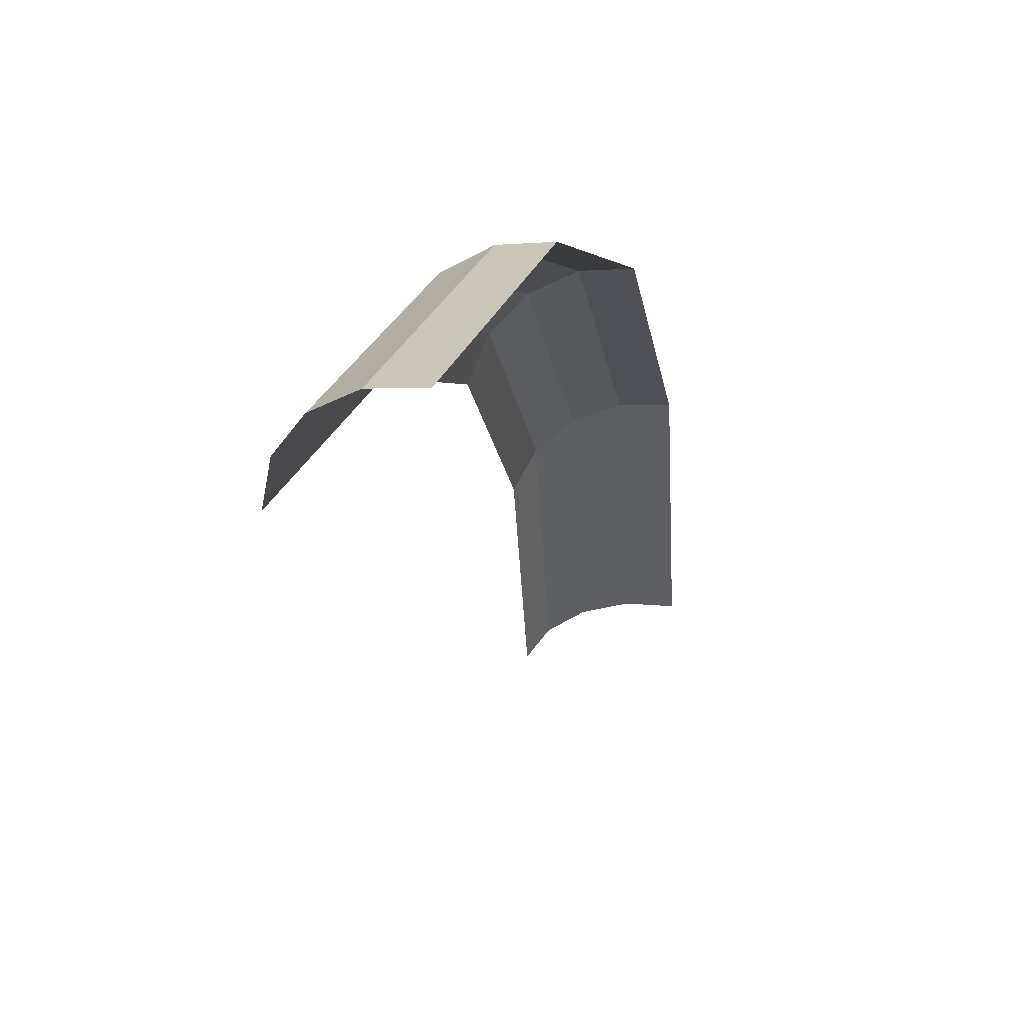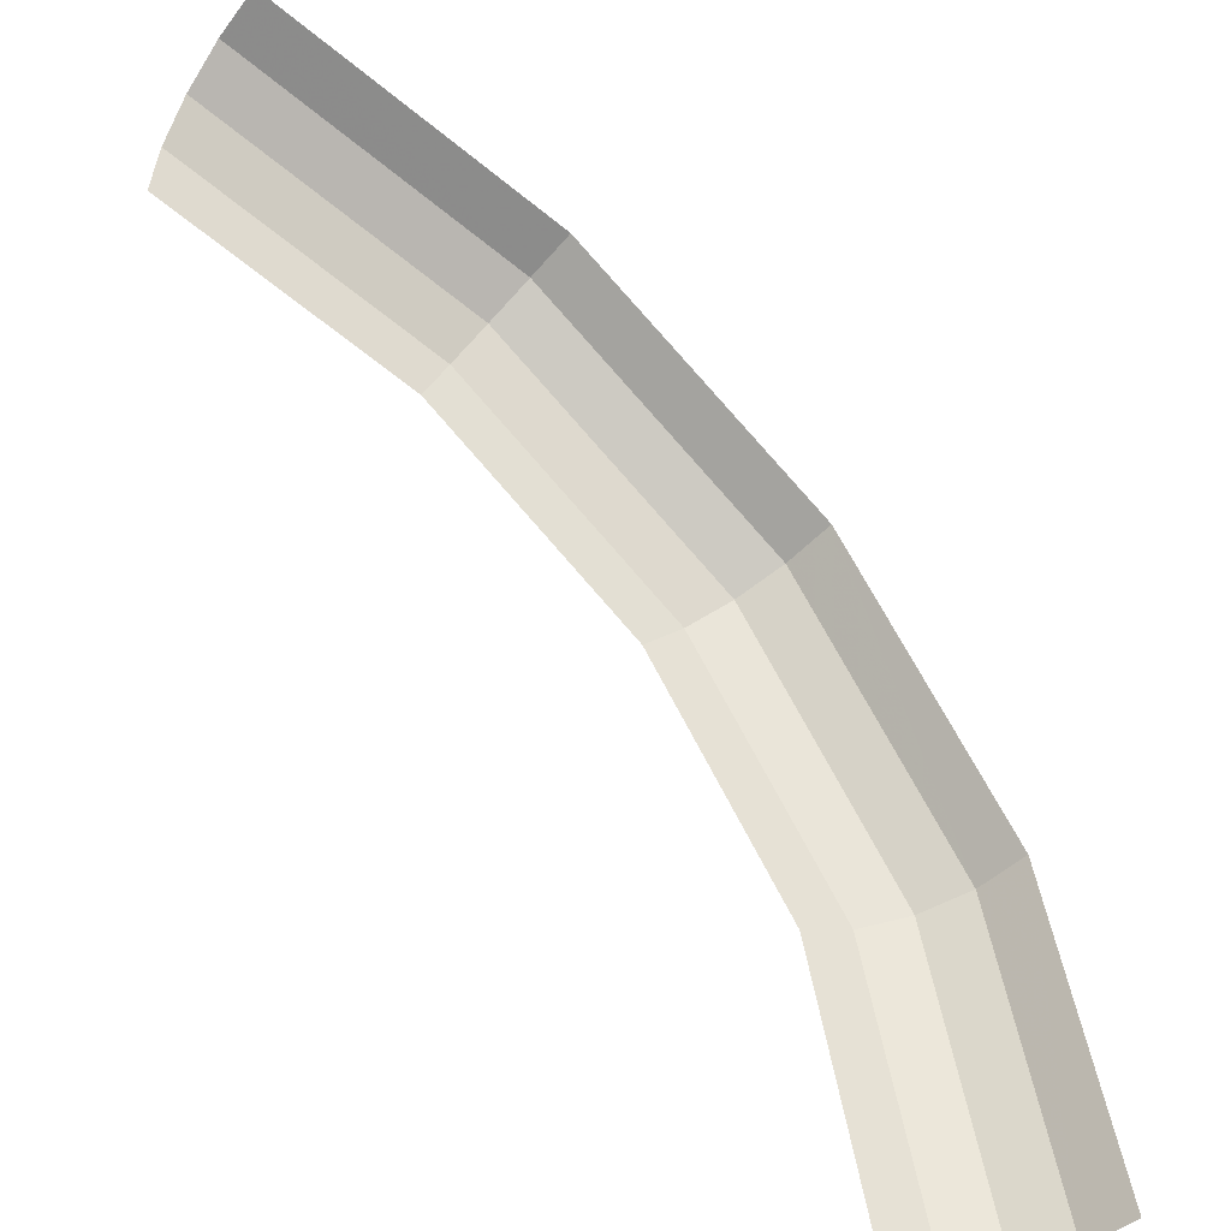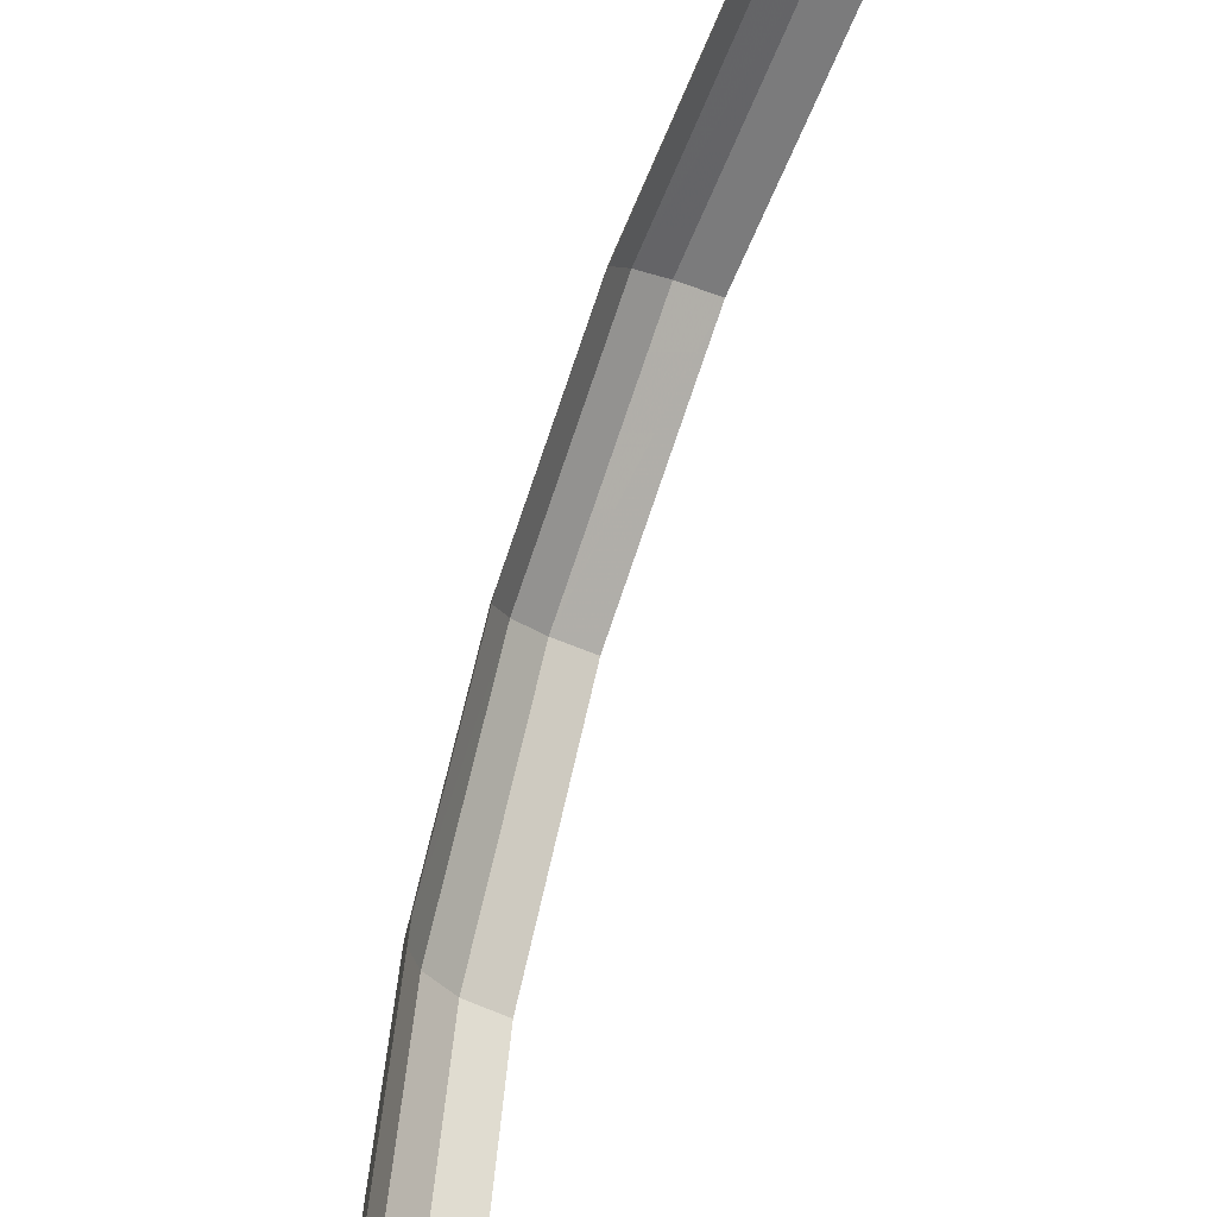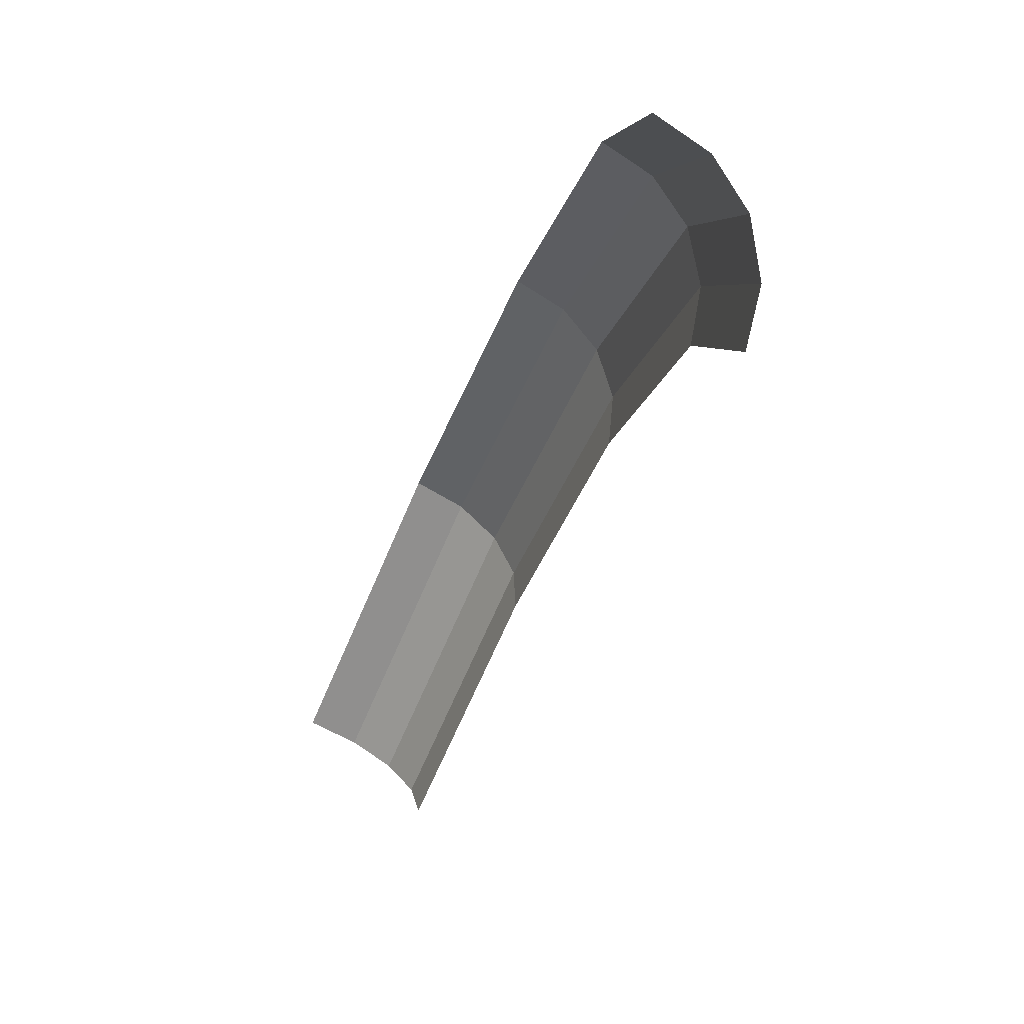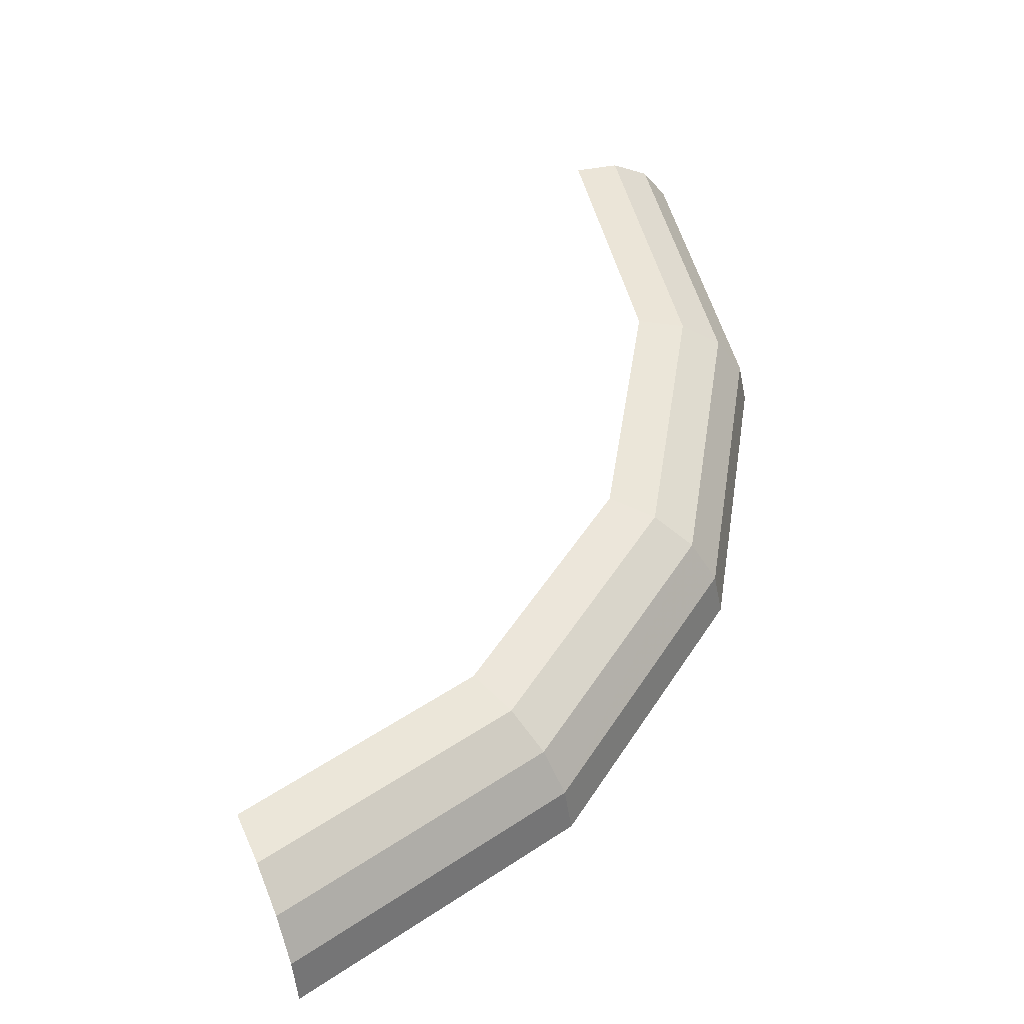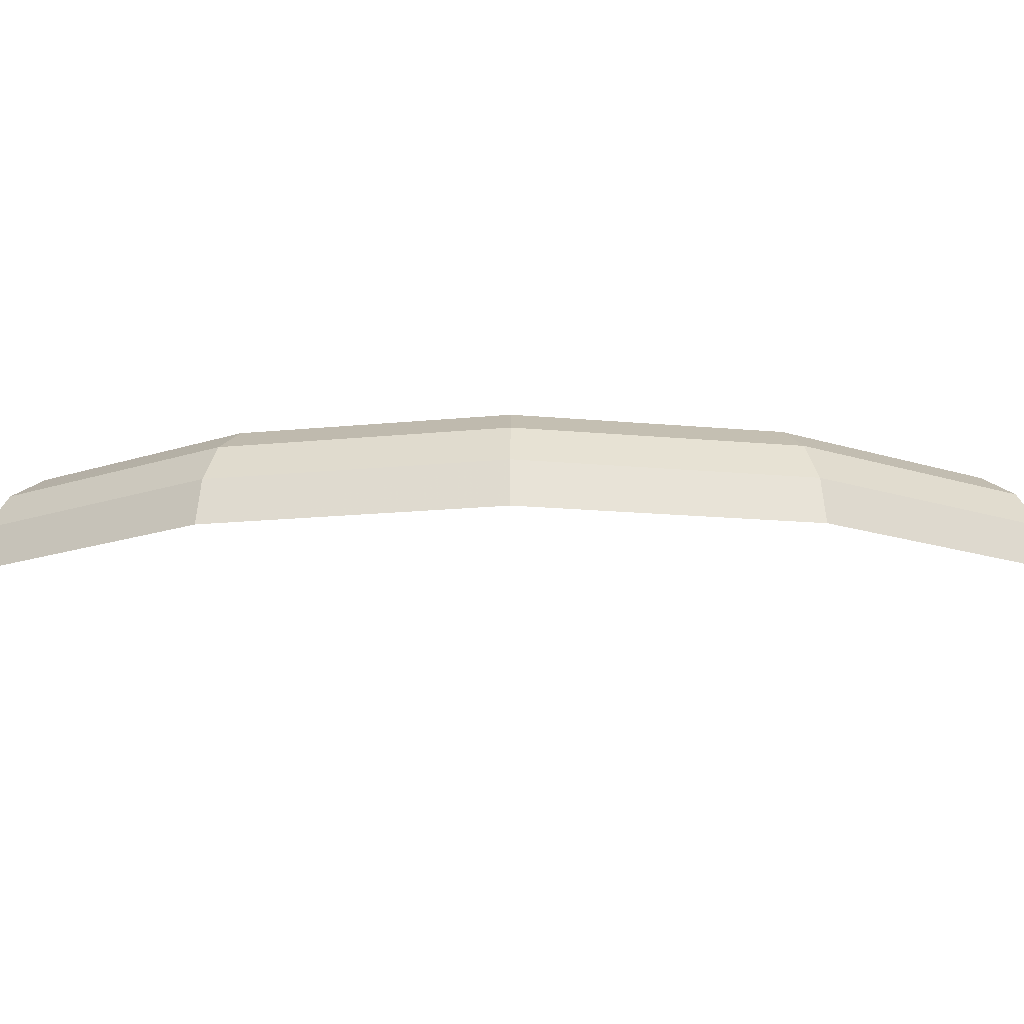
<metadata>
{"format":"obj","ext":"obj","renderer":"f3d","projection":"perspective","resolution":1024,"background":"white","views":[{"elev":36.6,"azim":-73.4,"up":"+Z"},{"elev":-48.7,"azim":-37.4,"up":"+Z"},{"elev":-52.3,"azim":-113.3,"up":"+Z"},{"elev":-74.8,"azim":67.1,"up":"+Z"},{"elev":49.4,"azim":-24.9,"up":"+Y"},{"elev":-16.7,"azim":45.4,"up":"+Y"}]}
</metadata>
<code>
v 0.05 0.009525 0
v 0.04619 0.009525 0.01913
v 0.04956 0.0088 0.02053
v 0.05364 0.0088 0
v 0.05364 0.0088 0
v 0.04956 0.0088 0.02053
v 0.05242 0.006735 0.02171
v 0.05674 0.006735 0
v 0.05674 0.006735 0
v 0.05242 0.006735 0.02171
v 0.05432 0.003645 0.0225
v 0.0588 0.003645 0
v 0.0588 0.003645 0
v 0.05432 0.003645 0.0225
v 0.055 0 0.02278
v 0.05953 0 0
v 0.04619 0.009525 0.01913
v 0.03535 0.009525 0.03535
v 0.03793 0.0088 0.03793
v 0.04956 0.0088 0.02053
v 0.04956 0.0088 0.02053
v 0.03793 0.0088 0.03793
v 0.04011 0.006735 0.04011
v 0.05242 0.006735 0.02171
v 0.05242 0.006735 0.02171
v 0.04011 0.006735 0.04011
v 0.04158 0.003645 0.04158
v 0.05432 0.003645 0.0225
v 0.05432 0.003645 0.0225
v 0.04158 0.003645 0.04158
v 0.04209 0 0.04209
v 0.055 0 0.02278
v 0.03535 0.009525 0.03535
v 0.01913 0.009525 0.04619
v 0.02053 0.0088 0.04956
v 0.03793 0.0088 0.03793
v 0.03793 0.0088 0.03793
v 0.02053 0.0088 0.04956
v 0.02171 0.006735 0.05242
v 0.04011 0.006735 0.04011
v 0.04011 0.006735 0.04011
v 0.02171 0.006735 0.05242
v 0.0225 0.003645 0.05432
v 0.04158 0.003645 0.04158
v 0.04158 0.003645 0.04158
v 0.0225 0.003645 0.05432
v 0.02278 0 0.055
v 0.04209 0 0.04209
v 0.01913 0.009525 0.04619
v 0 0.009525 0.05
v 0 0.0088 0.05364
v 0.02053 0.0088 0.04956
v 0.02053 0.0088 0.04956
v 0 0.0088 0.05364
v 0 0.006735 0.05674
v 0.02171 0.006735 0.05242
v 0.02171 0.006735 0.05242
v 0 0.006735 0.05674
v 0 0.003645 0.0588
v 0.0225 0.003645 0.05432
v 0.0225 0.003645 0.05432
v 0 0.003645 0.0588
v 0 0 0.05953
v 0.02278 0 0.055
g mesh51371
f 1 2 3
f 3 4 1
f 5 6 7
f 7 8 5
f 9 10 11
f 11 12 9
f 13 14 15
f 15 16 13
f 17 18 19
f 19 20 17
f 21 22 23
f 23 24 21
f 25 26 27
f 27 28 25
f 29 30 31
f 31 32 29
f 33 34 35
f 35 36 33
f 37 38 39
f 39 40 37
f 41 42 43
f 43 44 41
f 45 46 47
f 47 48 45
f 49 50 51
f 51 52 49
f 53 54 55
f 55 56 53
f 57 58 59
f 59 60 57
f 61 62 63
f 63 64 61

</code>
